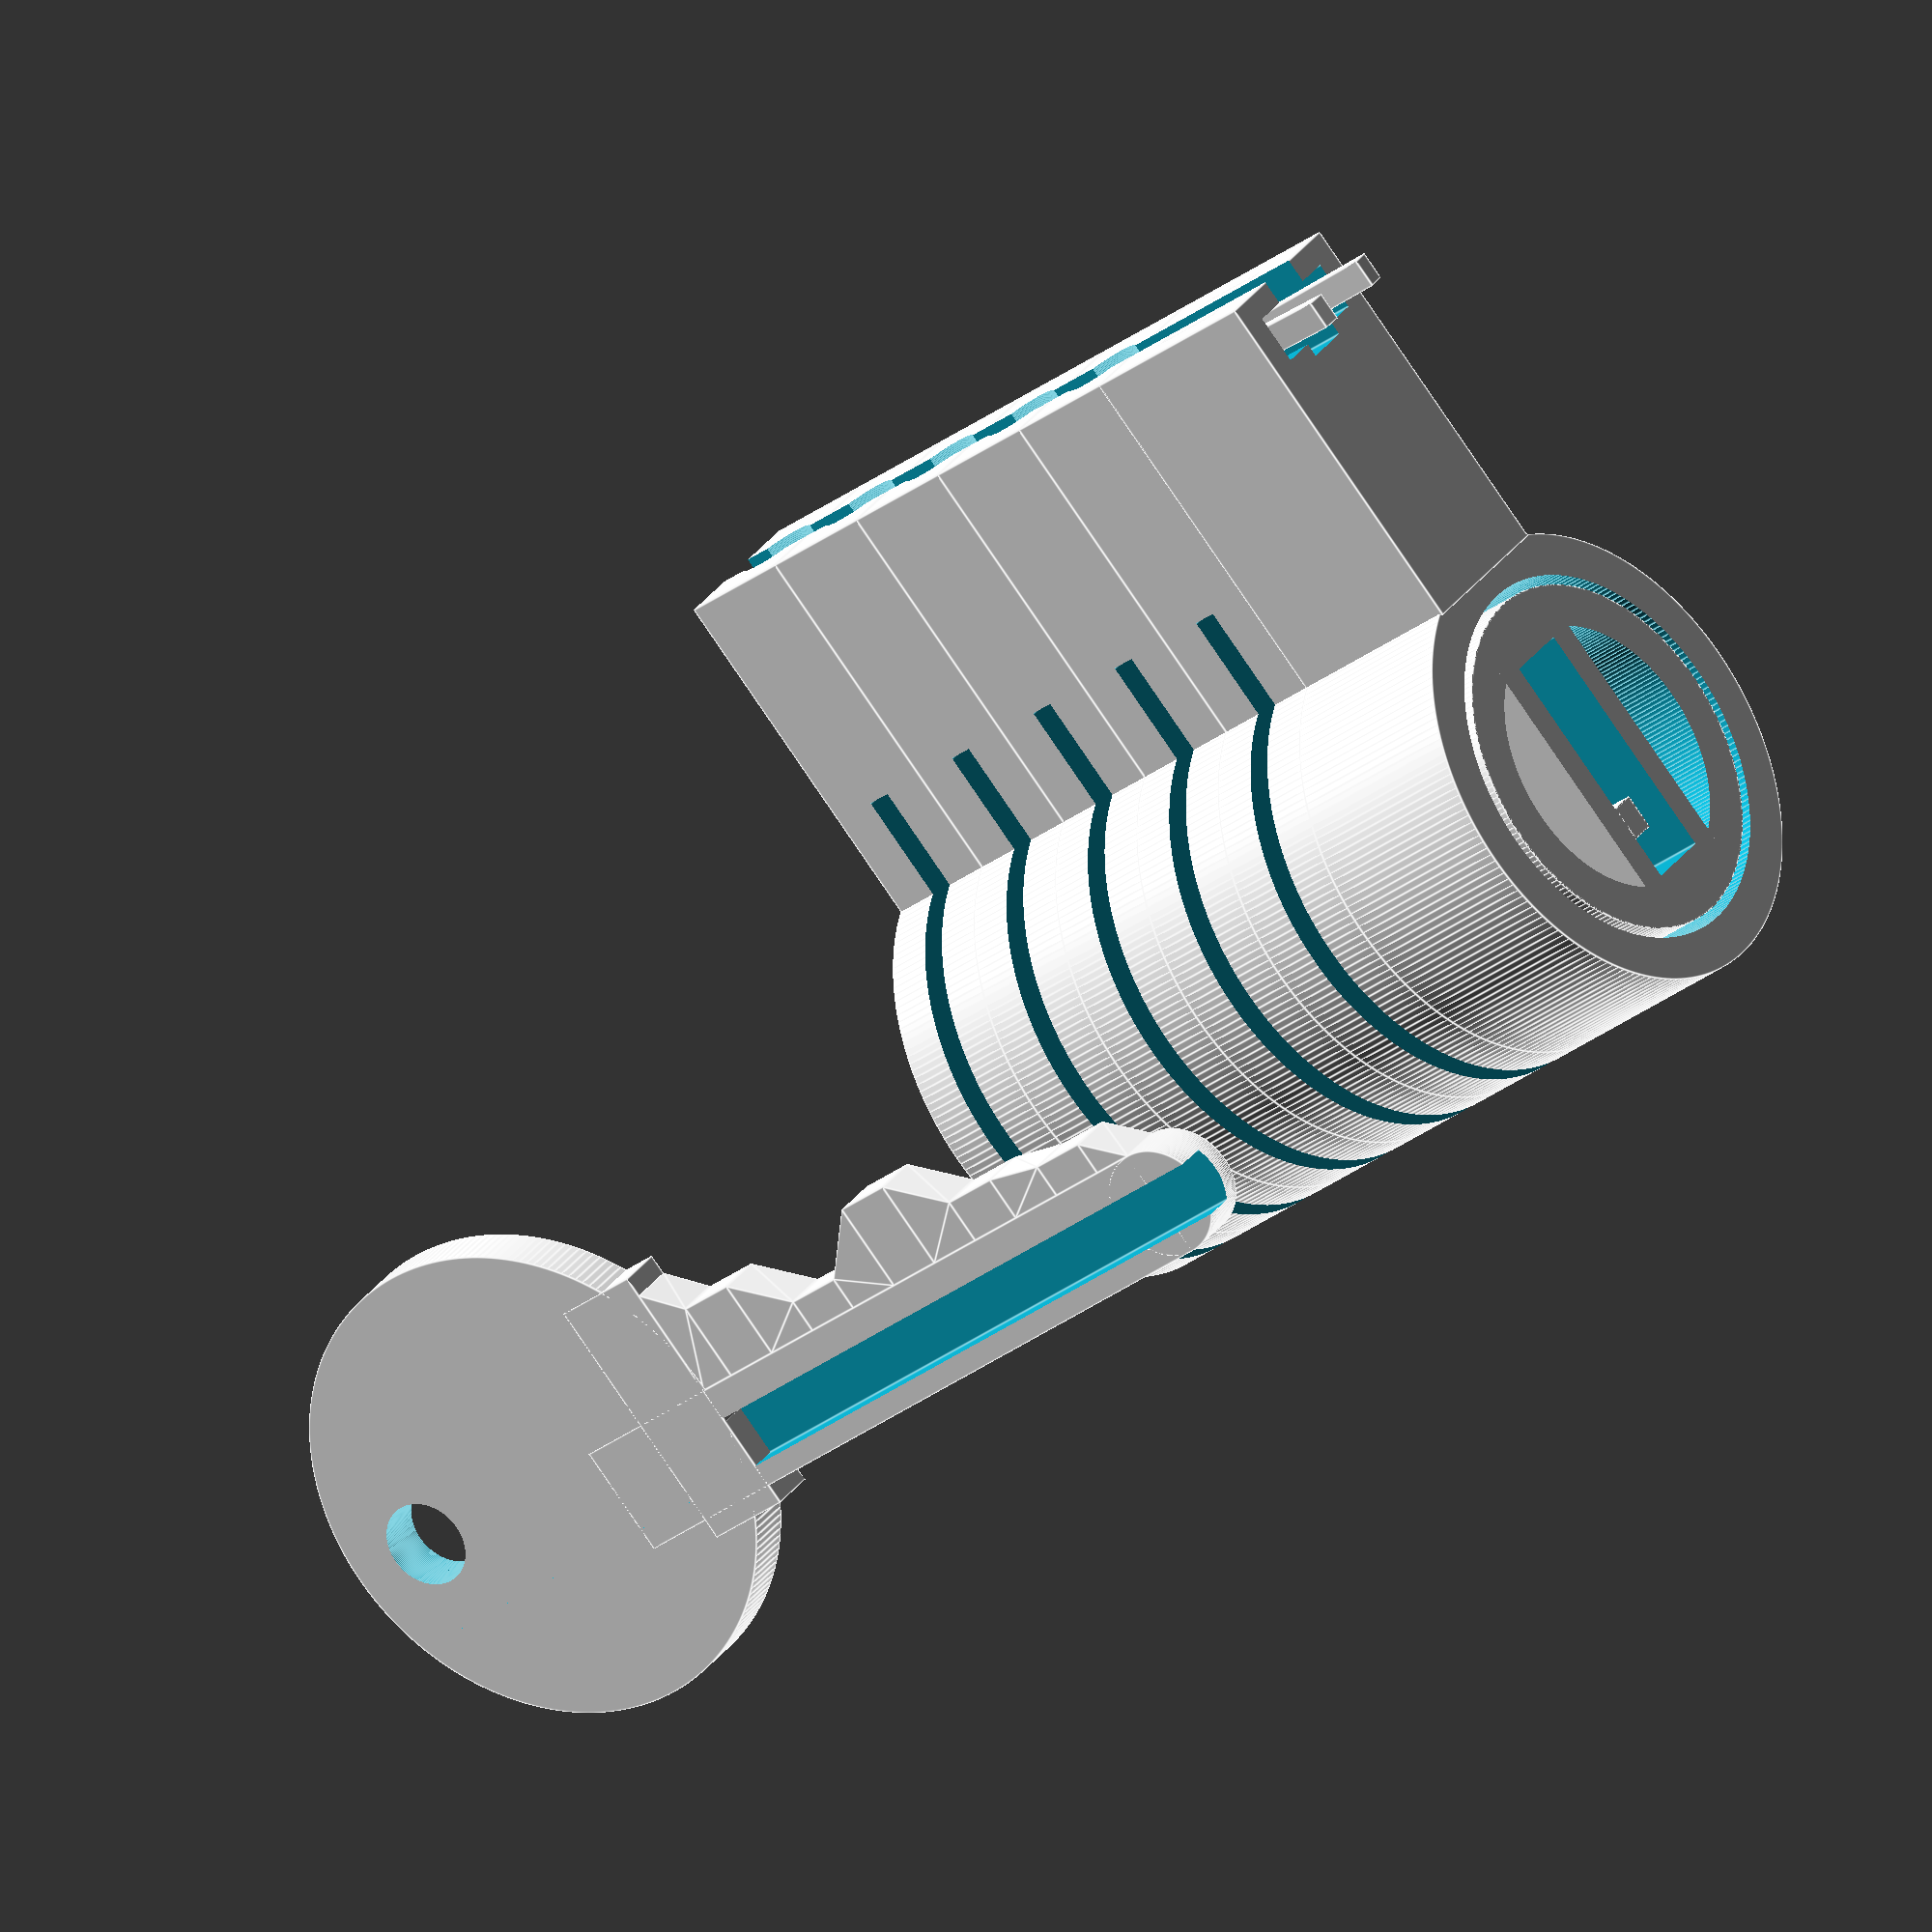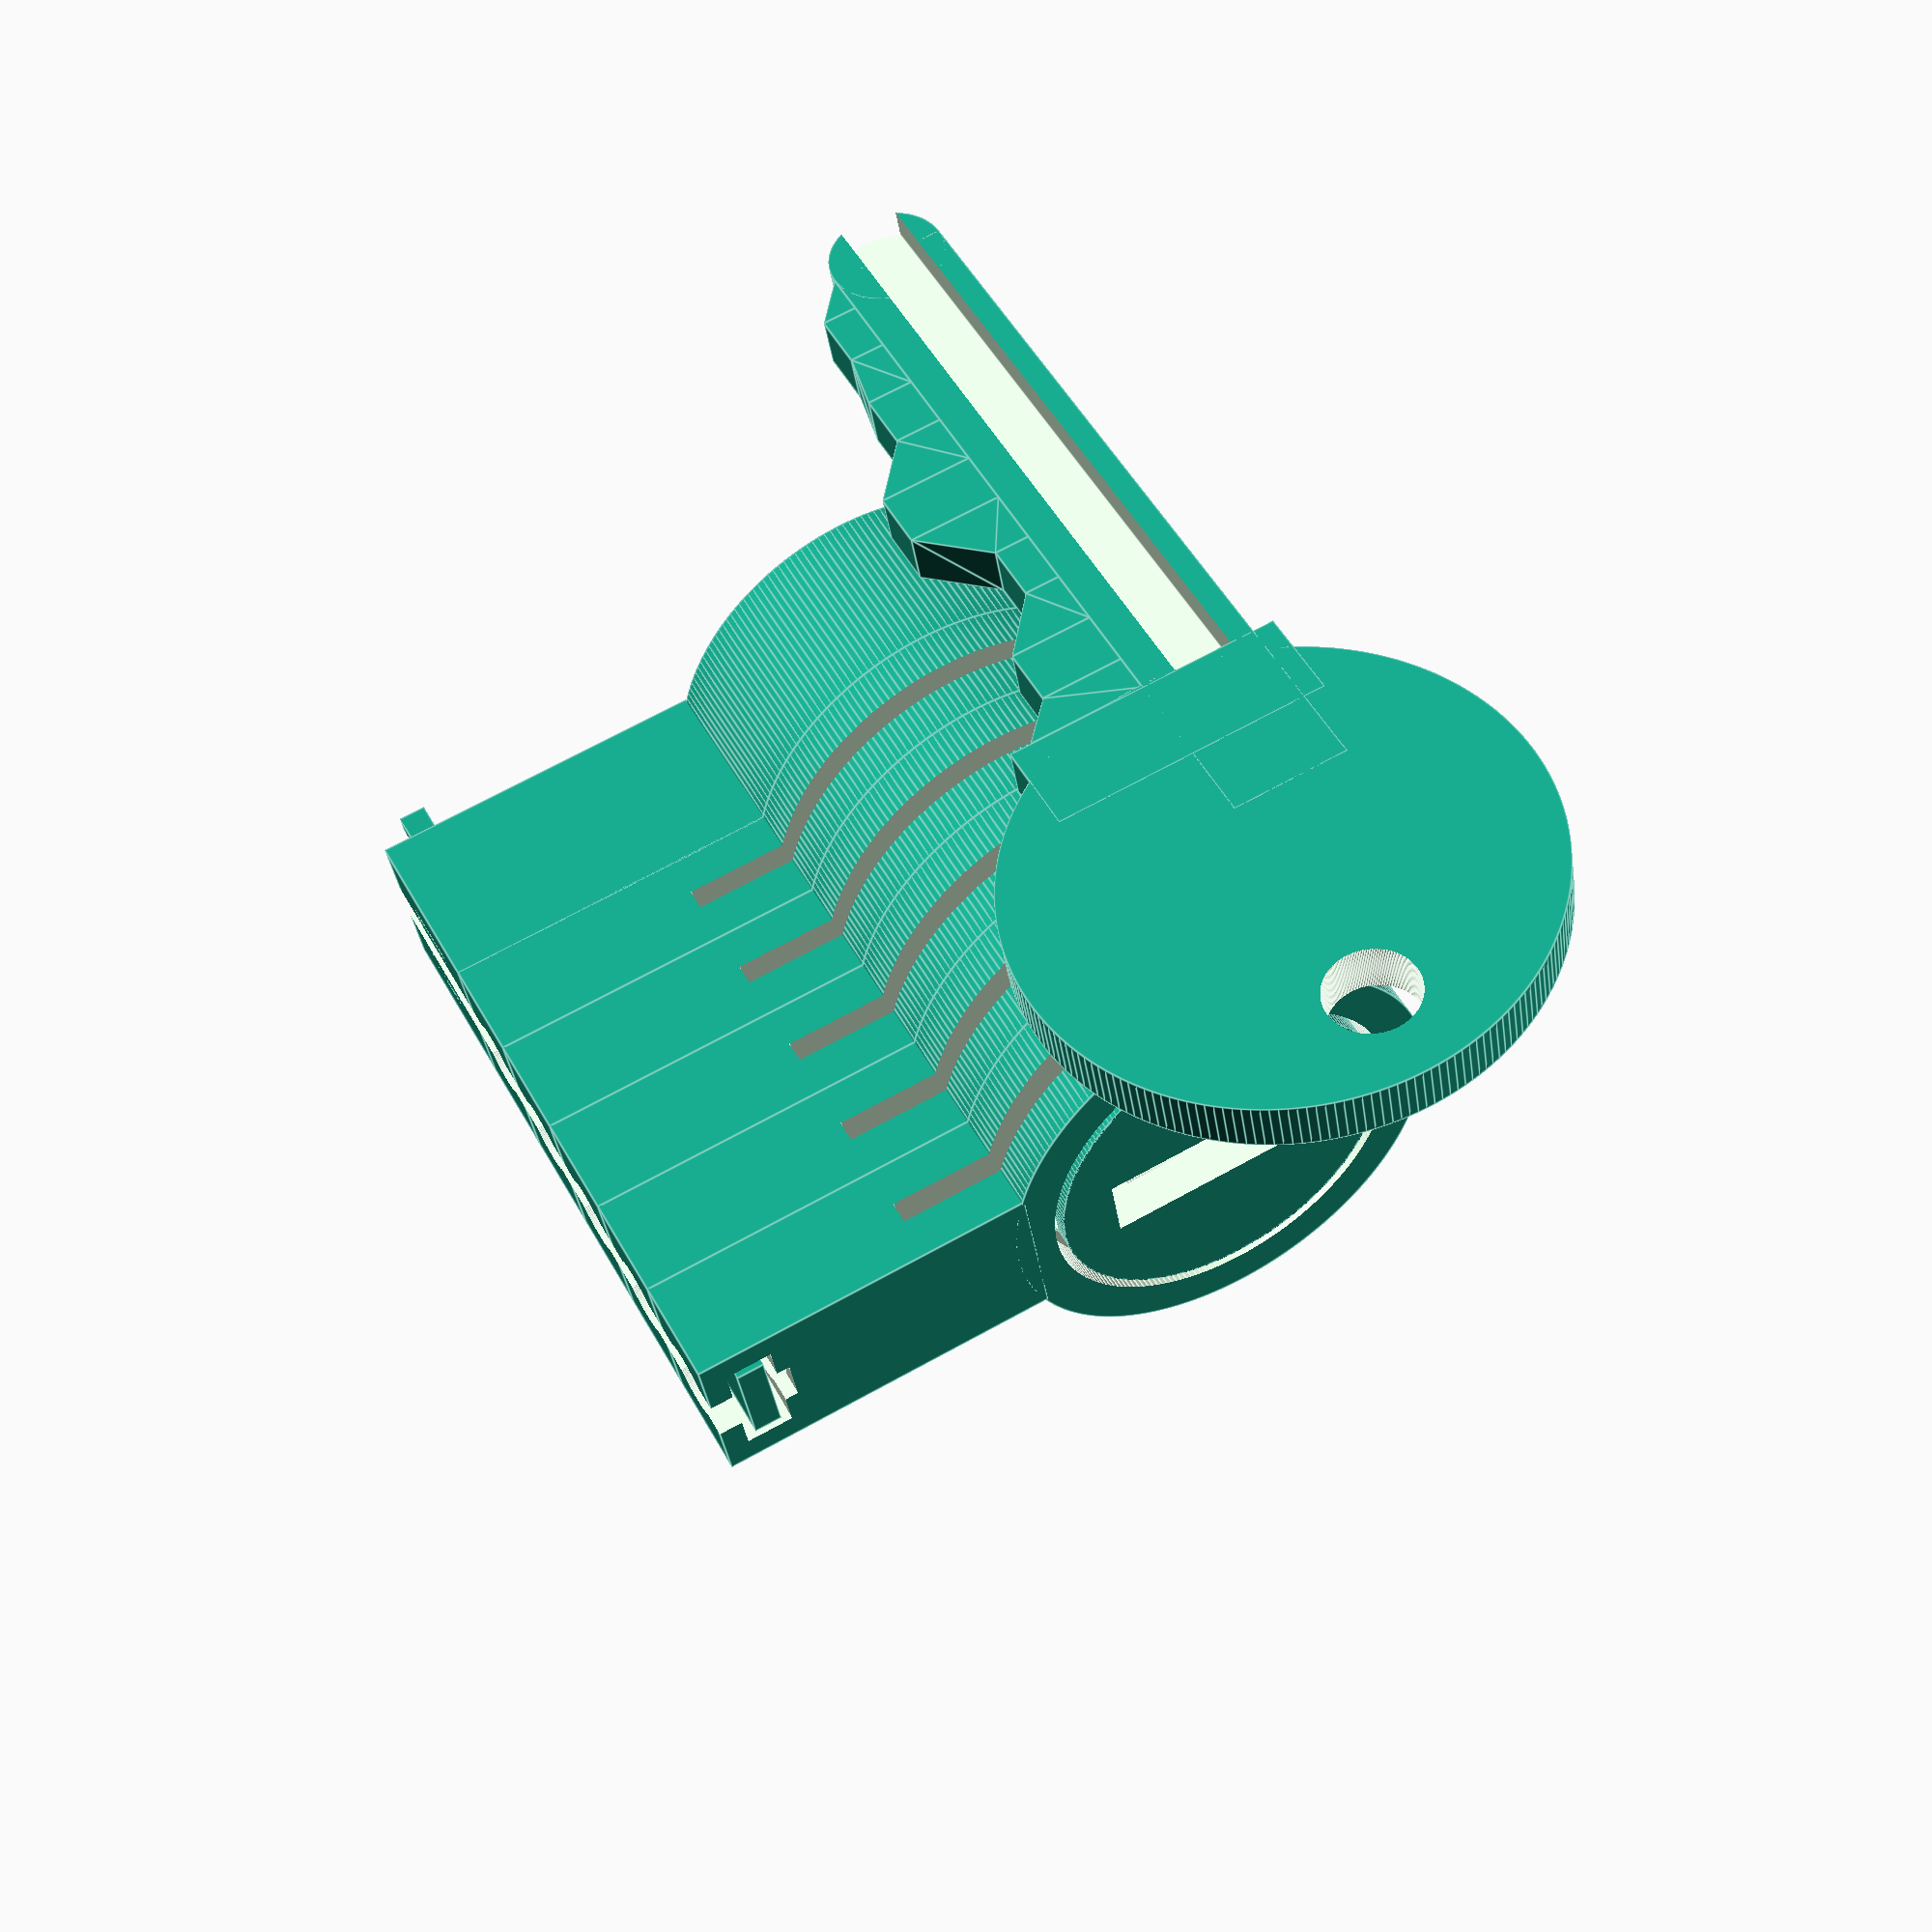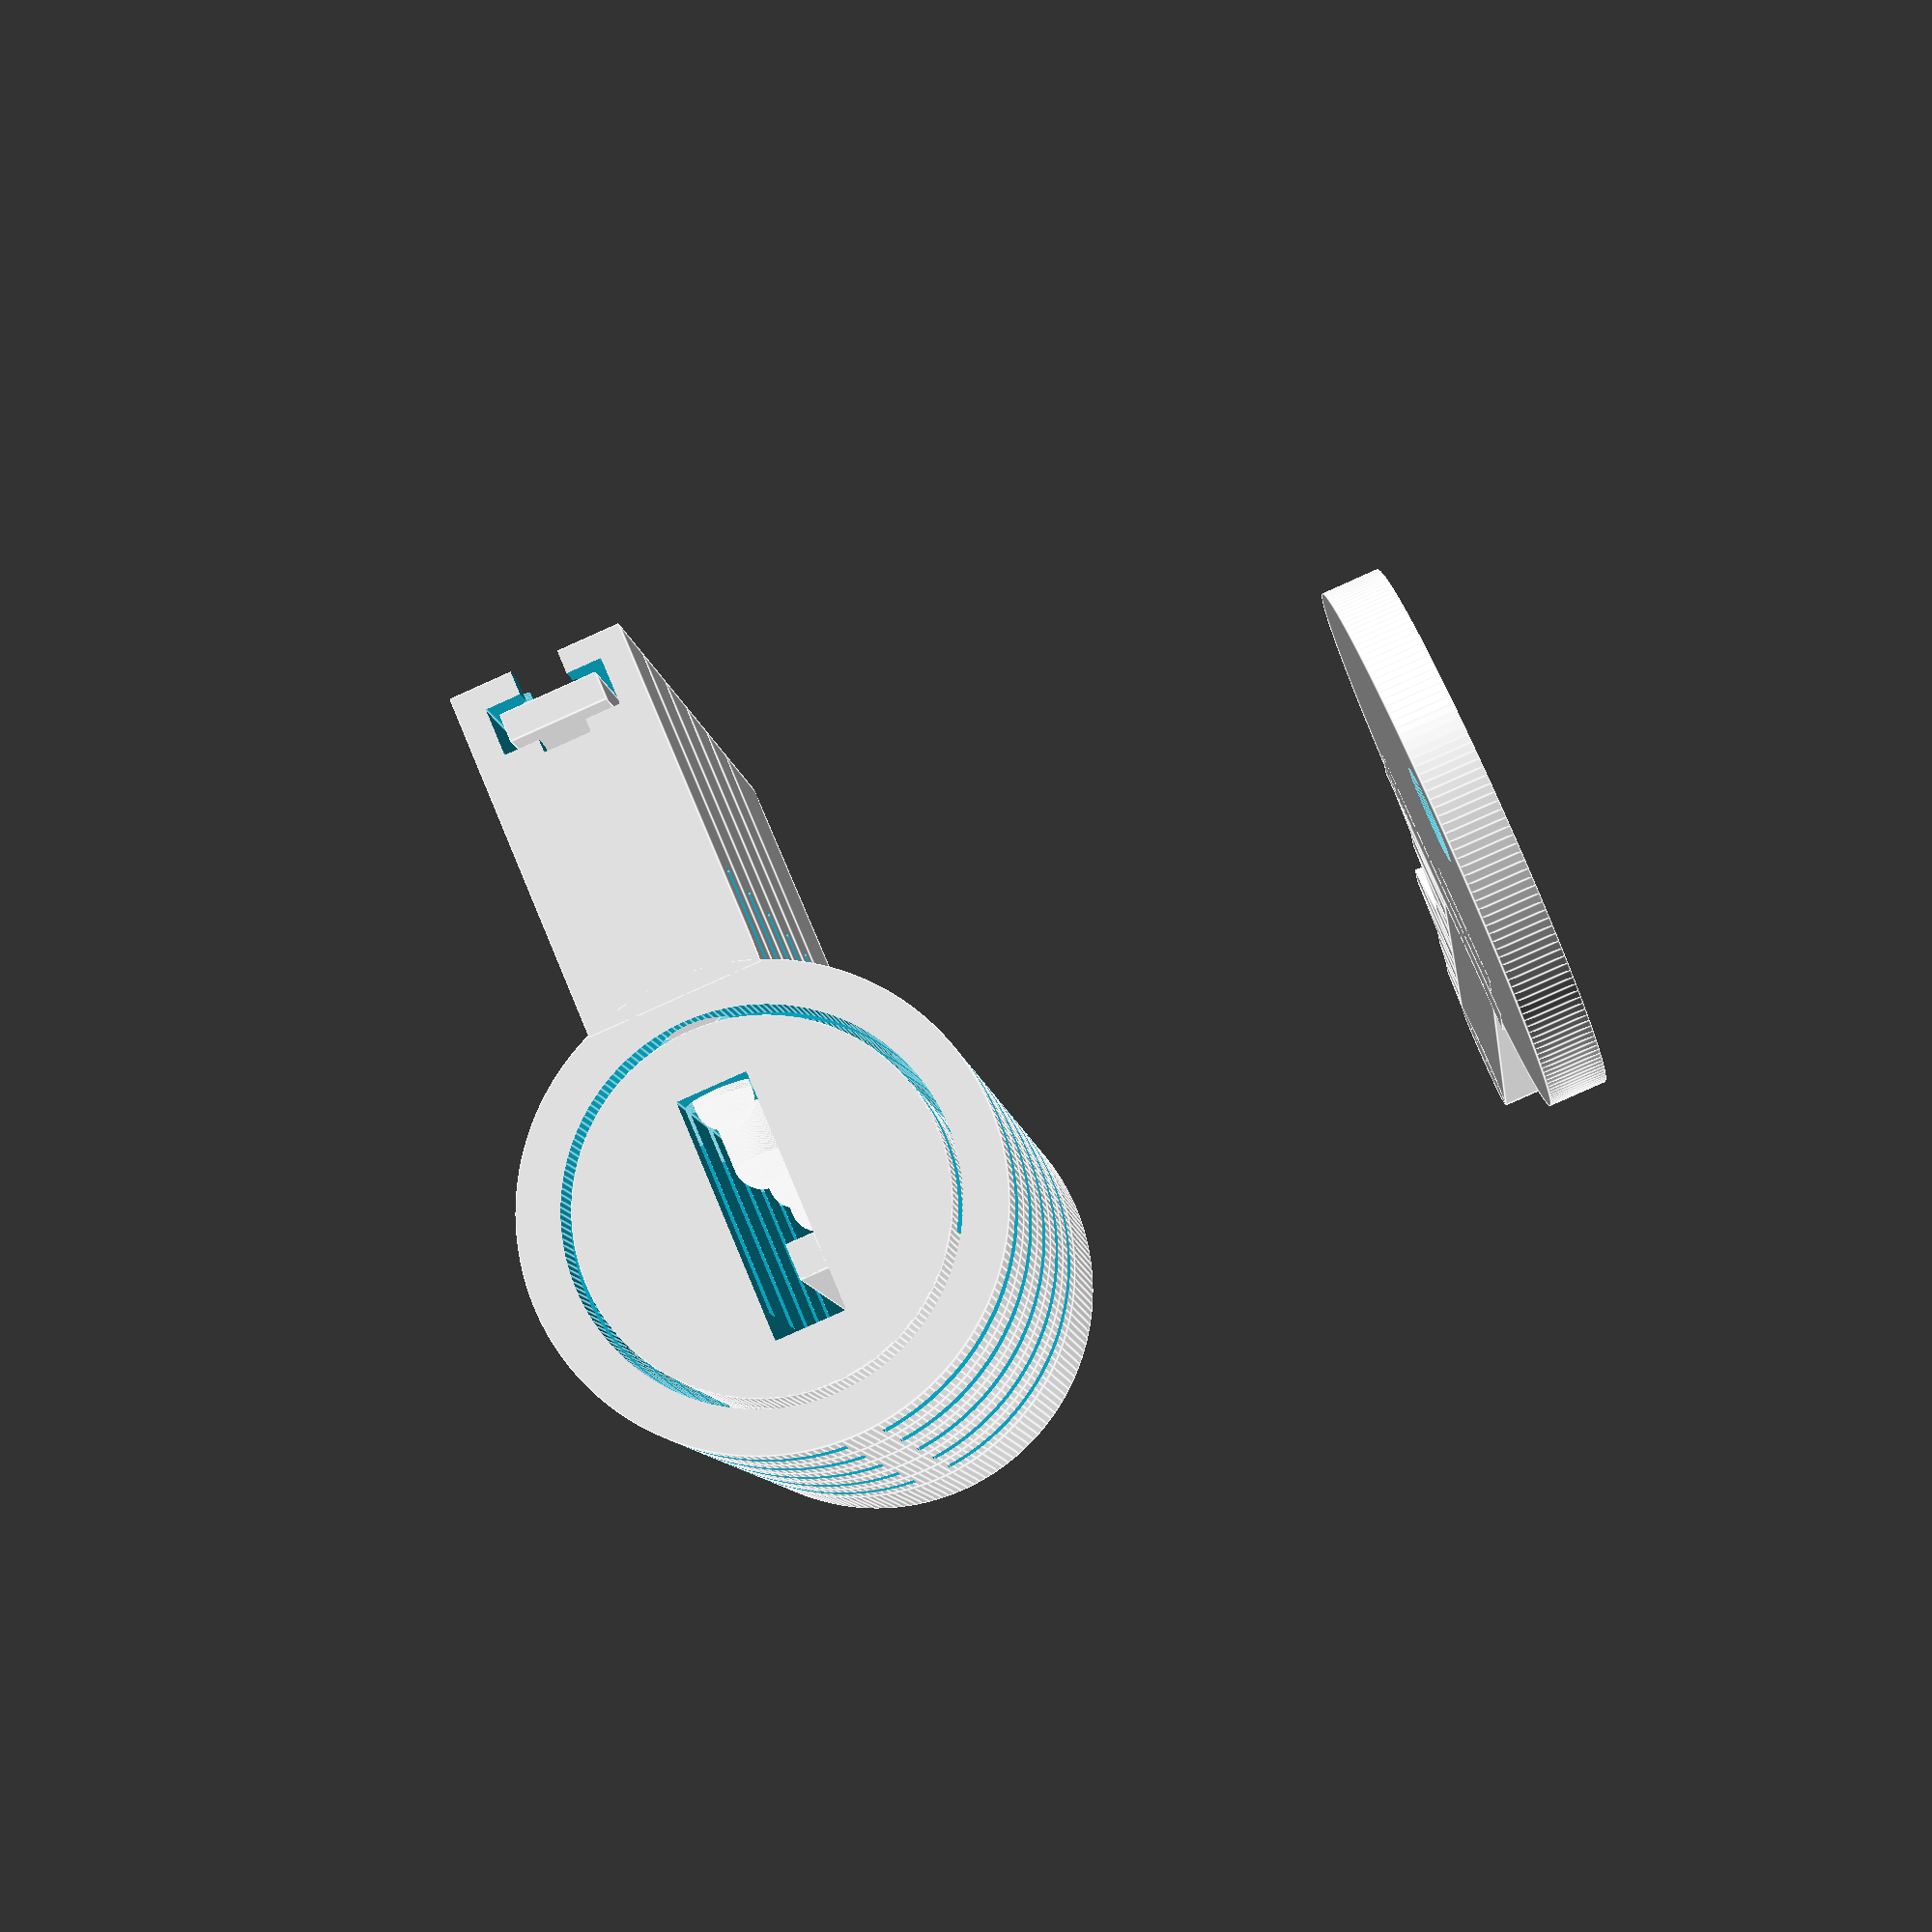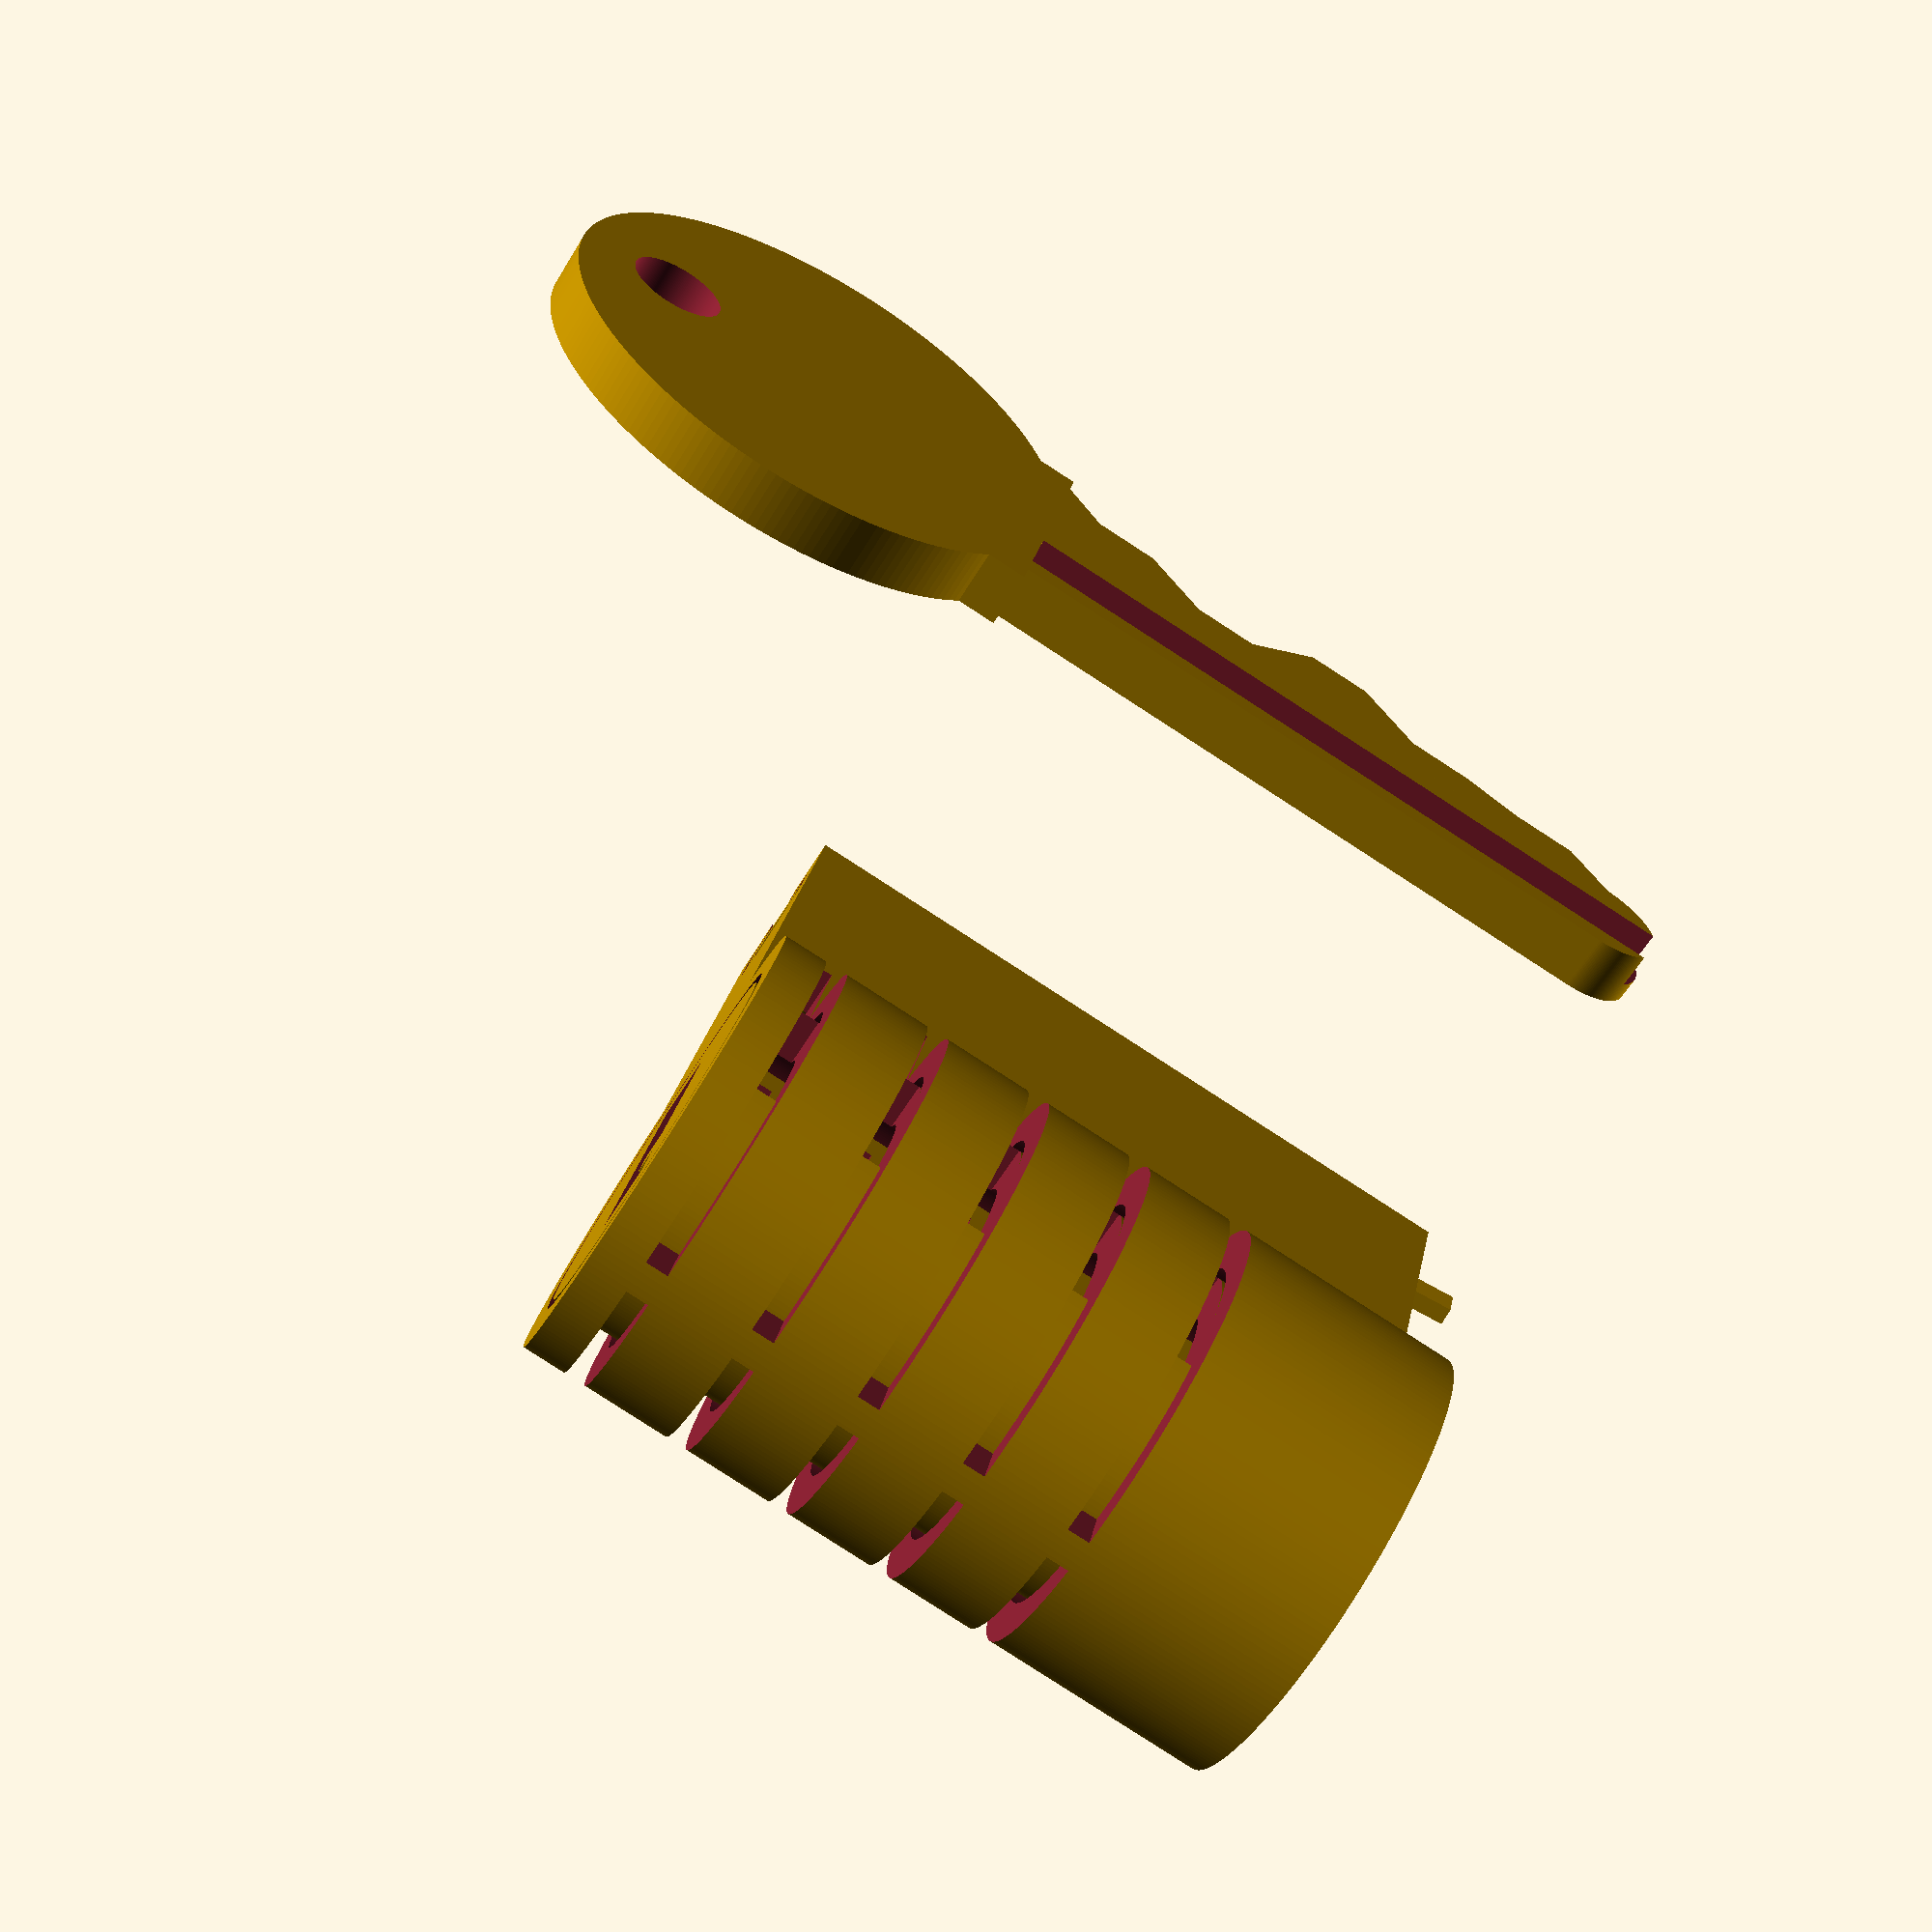
<openscad>
bitting = [3,4,8,3,7];

tol = 0.7;

plug_r = 12.5;

pin_r = 2;
pin_s = 4;

keyway_w = 5;
keyway_h = 17;

key_handle_r = 17;
key_hole_r = 3;

key_thickness = keyway_w-(2*tol);

tooth_space = keyway_h/2-tol;
tooth_unit = tooth_space/10;

pins = len(bitting);

key_channel_w = 2;
key_channel_off = 3;

clip_channel_w = 7;
clip_channel_d = 2;
clip_channel_off = 6;

plug_h = (((2*pin_r)+pin_s) * pins) + clip_channel_w + clip_channel_off;
back_h = clip_channel_w + clip_channel_off;
front_h = plug_h - back_h;

plug_t = 2; // plug thickness (amount the cutouts should leave around outside of pins & plug)

section_h = (2*pin_r)+pin_s;

teeth_h = pins * section_h;

casing_thickness = 3;
casing_ir = plug_r + tol;
casing_or = casing_ir + casing_thickness;

casing_stack_h = 25;
casing_stack_thickness = 10;
casing_stack_w = pin_r+(tol/2)+casing_stack_thickness;

spring_r = 2;

lid_thickness = 3;
clip_strut_w = 1.3;

module half_cylinder(radius, height) {
	difference() {
		cylinder($fn=200, r=radius, h=height, center=true);
		translate([radius,0,0]) cube([2*radius,2*radius,2*height], center=true);
	}
}

module ring(or, ir, height) {
	difference() {
		cylinder($fn=200, r=or, h=height, center=true);
		cylinder($fn=200, r=ir, h=height+2, center=true);
	}
}

module plug_section(plug_r, pin_r, pin_s, keyway_w, keyway_h, key_channel_w, key_channel_off) {
    difference() {
        cylinder($fn=200,r=plug_r, h=section_h,center=true);
        rotate([90,0,0]) translate([0,0,plug_r/2]) cylinder($fn=200,r=pin_r+tol,h=1.5*plug_r,center=true);
		translate([(plug_r/2)+pin_r-tol,0,0]) cube([plug_r,plug_r,pin_r], center=true);
		translate([-(plug_r/2)-pin_r+tol,0,0]) cube([plug_r,plug_r,pin_r], center=true);
    }
}

module plug_cutouts () {
    difference() {
        cylinder($fn=200, r=plug_r-(clip_channel_d/2)-plug_t, h=plug_h+2, center=true);
        cube([keyway_w + (2*plug_t), 2*plug_r, plug_h+4],center=true);
    }
}

module plug() {
    difference() {
        union() {
            translate([0,0,(pin_r)+(pin_s/2)]) {
                for(i = [0:pins-1]) {
                    translate([0,0,i*section_h]) plug_section(plug_r, pin_r, pin_s, keyway_w, keyway_h, key_channel_w, key_channel_off);
                }
            }
            translate([0,0,0-(clip_channel_w/2)]) cylinder($fn=200,h=clip_channel_w, r=plug_r-(clip_channel_d/2), center=true);
            translate([0,0,0-(clip_channel_w)-(clip_channel_off/2)]) cylinder($fn=200,h=clip_channel_off, r=plug_r, center=true);
        }
        translate([0,0,plug_h/2-back_h]) cube([keyway_w, keyway_h, plug_h+2],center=true);
        translate([0,0,back_h-1]) plug_cutouts();
    }
    translate([0-(keyway_w/2)+(key_channel_w/2),(keyway_w/4)+key_channel_off,plug_h/2-back_h]) cube([key_channel_w, keyway_w/2, plug_h],center=true);
}

module key_blank() {
	difference() {
		translate([0,0,front_h+key_handle_r+0.5]) rotate([0,90,0]) cylinder($fn=200,r=key_handle_r, h=key_thickness, center=true);
		translate([0,0,front_h+(2*key_handle_r)-(2*key_hole_r)]) rotate([0,90,0]) cylinder($fn=200,r=key_hole_r, h=key_thickness+2, center=true);
	}
	difference(){
		union() {
			translate([0,keyway_h/4-tol/2,plug_h/2-pin_s/4]) cube([key_thickness, keyway_h/2-tol, plug_h],center=true);
			translate([0,keyway_h/4-tol/2,-pin_s/4]) rotate([0,90,0]) cylinder($fn=200, h=key_thickness, r=keyway_h/4-tol/2, center=true);
		}
		translate([0-(keyway_w/2)+(key_channel_w/2),(keyway_w/4)+key_channel_off,plug_h/2]) cube([key_channel_w/2+(4*tol),keyway_w/2+(2*tol),1.75*plug_h],center=true);
	}
	translate([0,0,front_h+(key_handle_r/4+pin_s/2)/2+tol]) cube([key_thickness, keyway_h+(2*tol), key_handle_r/4+pin_s/2],center=true);
}

module key_teeth() {
	translate([0,0,-pin_s/4]) rotate([0,-90,0]) linear_extrude(height=key_thickness, center=true, twist=0) polygon(points=[[0,0],[pin_s-pin_r/2,-(bitting[0]*tooth_unit)],[pin_s-pin_r/2,0]]);
	for(i=[1:pins]) {
		translate([0,-((bitting[(i-1)]*tooth_unit)/2),((i-1)*section_h)+(section_h/2)]) cube([key_thickness,bitting[(i-1)]*tooth_unit,2*pin_r],center=true);
		if (i < (pins)) {
			translate([0,0,((i-1)*section_h)+(section_h/2)+pin_s/2]) rotate([0,-90,0]) linear_extrude(height=key_thickness, center=true, twist=0) polygon(points=[[0,0],[0,-bitting[i-1]*tooth_unit],[section_h-(2*pin_r),-bitting[i]*tooth_unit],[section_h-(2*pin_r),0]]);
		}
	}
	translate([0,0,((pins-1)*section_h)+(section_h/2)+pin_s/4+pin_r/2]) rotate([0,-90,0]) linear_extrude(height=key_thickness, center=true, twist=0) polygon(points=[[0,0],[0,-bitting[pins-1]*tooth_unit],[section_h-(3*pin_r)+tol,-tooth_space],[section_h-(3*pin_r)+tol,0]]);
}

module key() {
	key_teeth();
	key_blank();
}

module key_pin(pin_num) {
	translate([0,-(plug_r/2)-(bitting[pin_num]*tooth_unit)/2-pin_r/2,section_h/2]) {
		rotate([90,0,0]) {
			translate([0,0,-(tol/2)]) cylinder($fn=200, r=pin_r, h=plug_r-(bitting[pin_num]*tooth_unit)-(1.5*pin_r)+tol/2,center=true); 
			translate([0,0,-((plug_r-(bitting[pin_num]*tooth_unit)-(pin_r))/2)]) sphere($fn=200,r=pin_r);
		}
	}
}

module key_pins() {
	for (i = [0:pins-1]) {
		translate([0,-tol,(i*section_h)]) key_pin(i);
	}
}	

module driver_pin() {
	translate([0,tol-casing_ir-((casing_thickness+casing_stack_h/2)/2),section_h/2]) rotate([90,0,0]) cylinder($fn=200, r=pin_r, h=casing_thickness+(casing_stack_h/2), center=true);
}

module driver_pins() {
	for (i = [0:pins-1]) {
		translate([0,-(1.5*tol),(i*section_h)]) driver_pin();
	}	
}

module casing_section() {
	translate([0,0,section_h/2]) {
		difference() {
			union() {
				cylinder($fn=200,r=casing_or, h=section_h,center=true);
				translate([0,tol-(casing_stack_h/2)-casing_or+tol,0]) cube([casing_stack_w, casing_stack_h, section_h], center=true);
			}
			cylinder($fn=200,r=casing_ir, h=section_h+2,center=true);
			rotate([90,0,0]) translate([0,0,casing_stack_h]) cylinder($fn=200,r=pin_r+tol,h=casing_stack_h+casing_or+2,center=true);
			
			// Cutouts so you can see the lock working
			translate([(casing_or/2)+pin_r-tol,0,0]) cube([casing_or,(2*casing_or)+(casing_stack_h/2),pin_r-(tol/2)], center=true);
			translate([-(casing_or/2)-pin_r+tol,0,0]) cube([casing_or,(2*casing_or)+(casing_stack_h/2),pin_r-(tol/2)], center=true);
		}
	}
}

module casing_back() {
	// Casing Ring
	translate([0,0,-back_h/2]) ring(casing_or, casing_ir, back_h);
	// Casting Stack
	translate([0,(2*tol)-(casing_stack_h/2)-casing_or,-back_h/2]) cube([pin_r+(tol/2)+casing_stack_thickness, casing_stack_h, back_h+tol/2], center=true);
	// Retaining ring for the plug
	translate([0,0,-(clip_channel_w-(2*tol))/2-tol]) ring(casing_ir+tol, plug_r-tol, clip_channel_w-(2*tol));
}

module casing_blank() {
	for(i = [0:pins-1]) {
		translate([0,0,(i*section_h)]) casing_section();
    }
	casing_back();
}

module casing() {
	difference() {
		casing_blank();
		translate([0,(2*tol)-casing_or-casing_stack_h+clip_channel_d/2,plug_h/2-back_h]) cube([pin_r+(2*tol),clip_channel_d+(3*tol)+clip_channel_off,plug_h+2], center=true);
		translate([0,(2*tol)-casing_or-casing_stack_h+2*tol+clip_channel_d,plug_h/2-back_h]) rotate([0,0,90]) cube([clip_channel_d+(2*tol),clip_channel_w+(2*tol),plug_h+2], center=true);
		translate([-spring_r,(2*tol)-casing_or-casing_stack_h+2*tol+clip_channel_d,-back_h/2]) rotate([90,0,0]) half_cylinder(spring_r+tol,clip_channel_d+(2*tol));
		translate([spring_r,(2*tol)-casing_or-casing_stack_h+2*tol+clip_channel_d,-back_h/2]) rotate([90,0,180]) half_cylinder(spring_r+tol,clip_channel_d+(2*tol));
	}
}

module clip_strut(){
	translate([-spring_r-tol/2,(2*tol)-casing_or-casing_stack_h+2*tol+clip_channel_d,-back_h/2]) rotate([90,5,0]) half_cylinder(spring_r,clip_channel_d);
	translate([spring_r+tol/2,(2*tol)-casing_or-casing_stack_h+2*tol+clip_channel_d,-back_h/2]) rotate([90,5,180]) half_cylinder(spring_r,clip_channel_d);
	translate([-2,(2*tol)-casing_or-casing_stack_h+2*tol+clip_channel_d,-back_h/4]) rotate([0,5,0]) cube([1.4,clip_channel_d,2*back_h+2], center=true);
	translate([2,(2*tol)-casing_or-casing_stack_h+2*tol+clip_channel_d,-back_h/4]) rotate([0,-5,0]) cube([1.4,clip_channel_d,2*back_h+2], center=true);
}

module lid() {
	// Clip Strut
	clip_strut();
	// Main Lid Section
	translate([0,(2*tol)-casing_or-casing_stack_h+2*tol+clip_channel_d,front_h/2]) cube([clip_channel_w,clip_channel_d,front_h], center=true);
}

translate([-50,0,0]) 
	key();
// translate([-40,0,0]) 
	key_pins();
// translate([-30,0,0]) 
	driver_pins();
// translate([0,0,0]) 
	plug();
// translate([50,0,0]) 
	casing();
// translate([70,0,0]) 
	lid();
</openscad>
<views>
elev=31.3 azim=230.4 roll=136.8 proj=o view=edges
elev=130.6 azim=260.7 roll=207.6 proj=p view=edges
elev=10.0 azim=157.0 roll=7.3 proj=p view=edges
elev=262.6 azim=19.6 roll=122.9 proj=p view=wireframe
</views>
